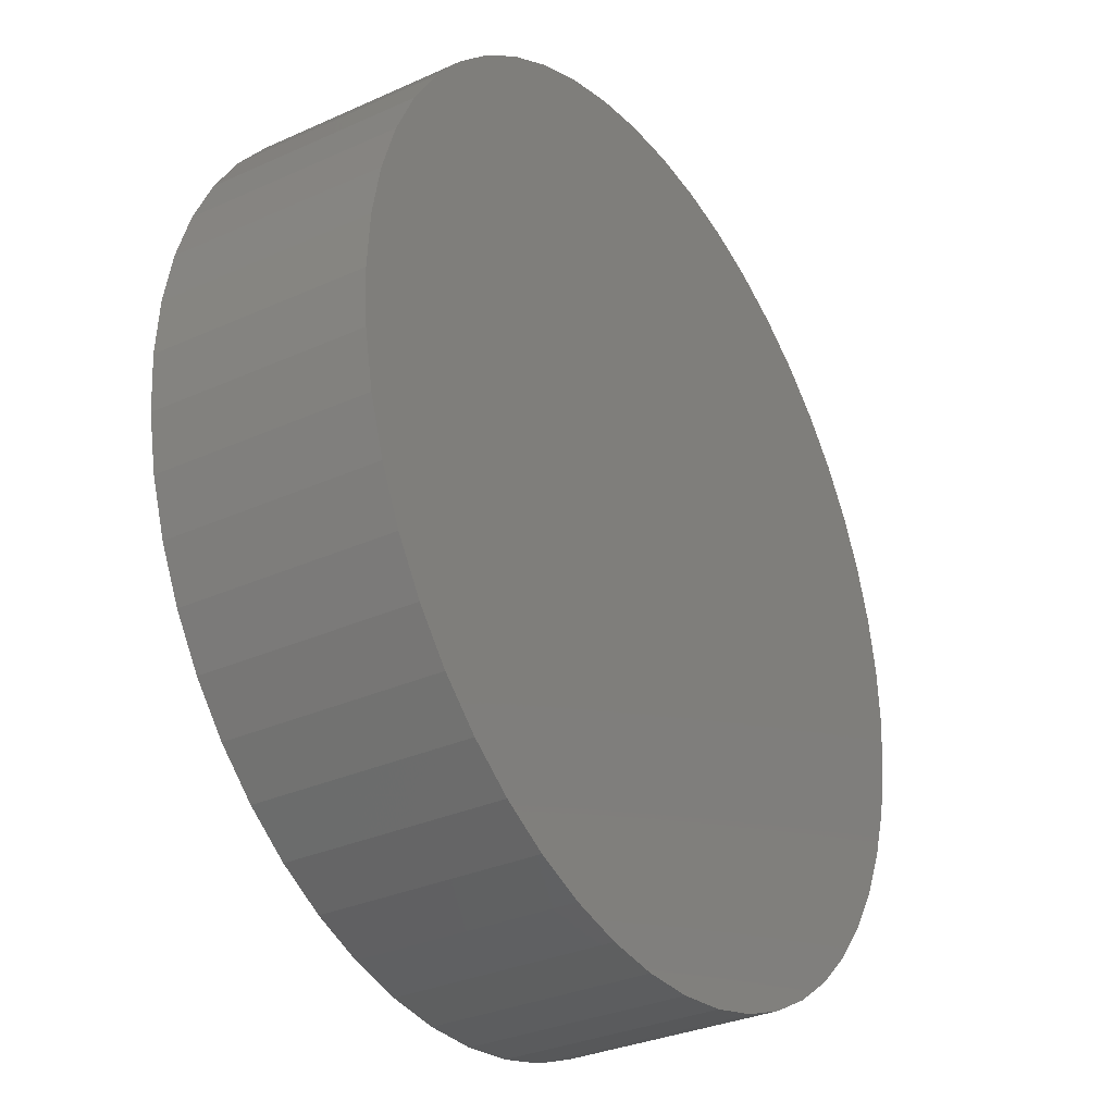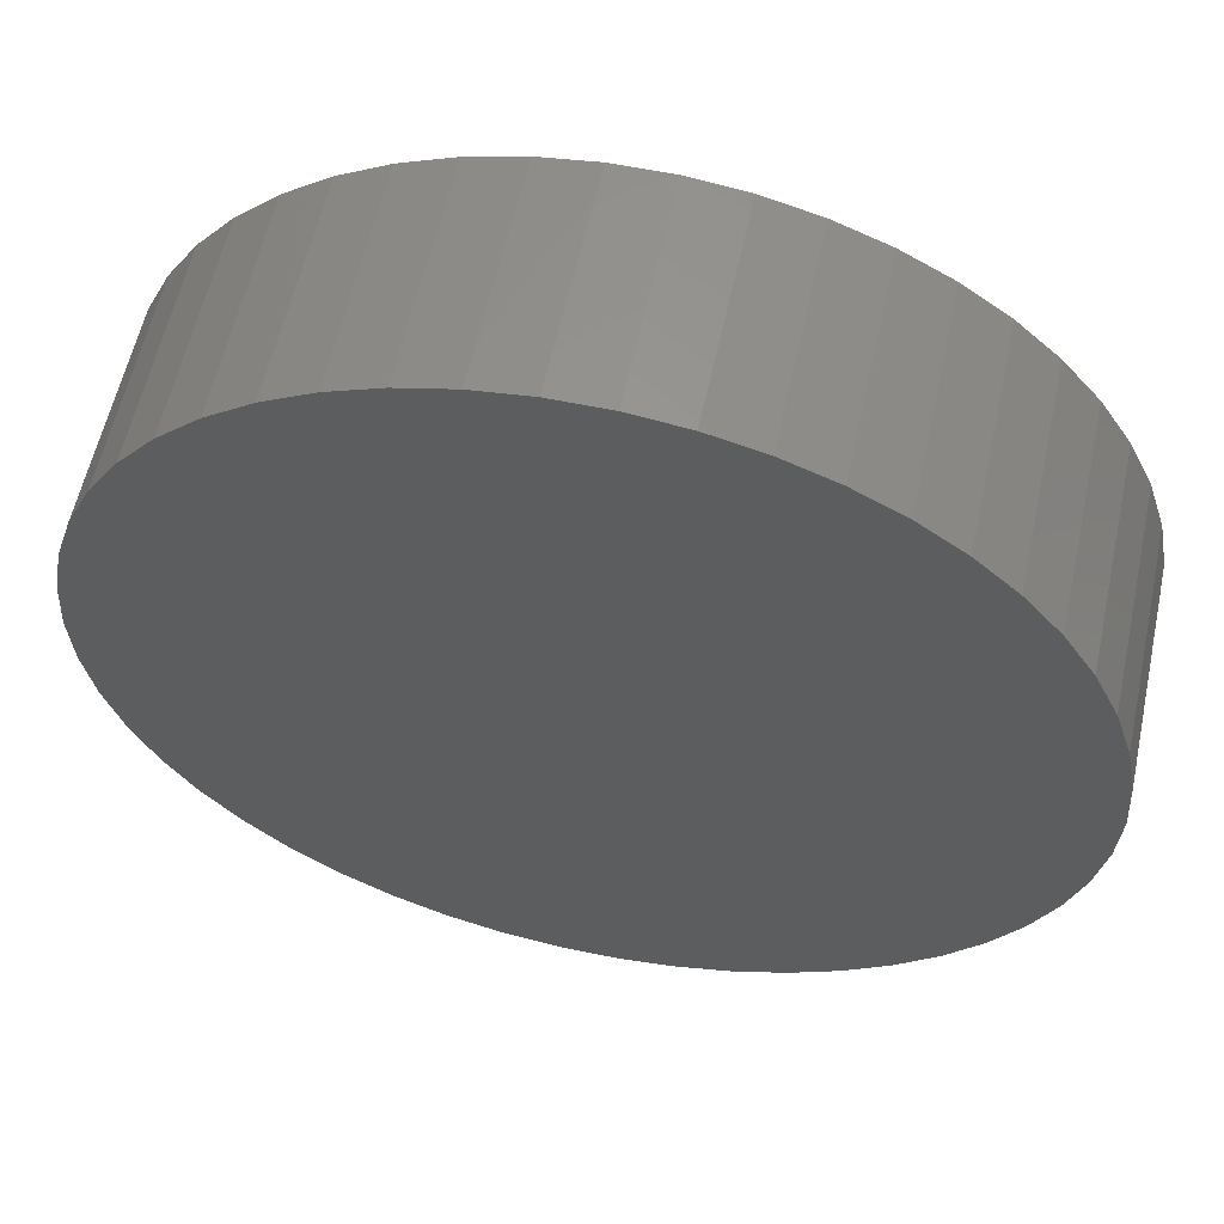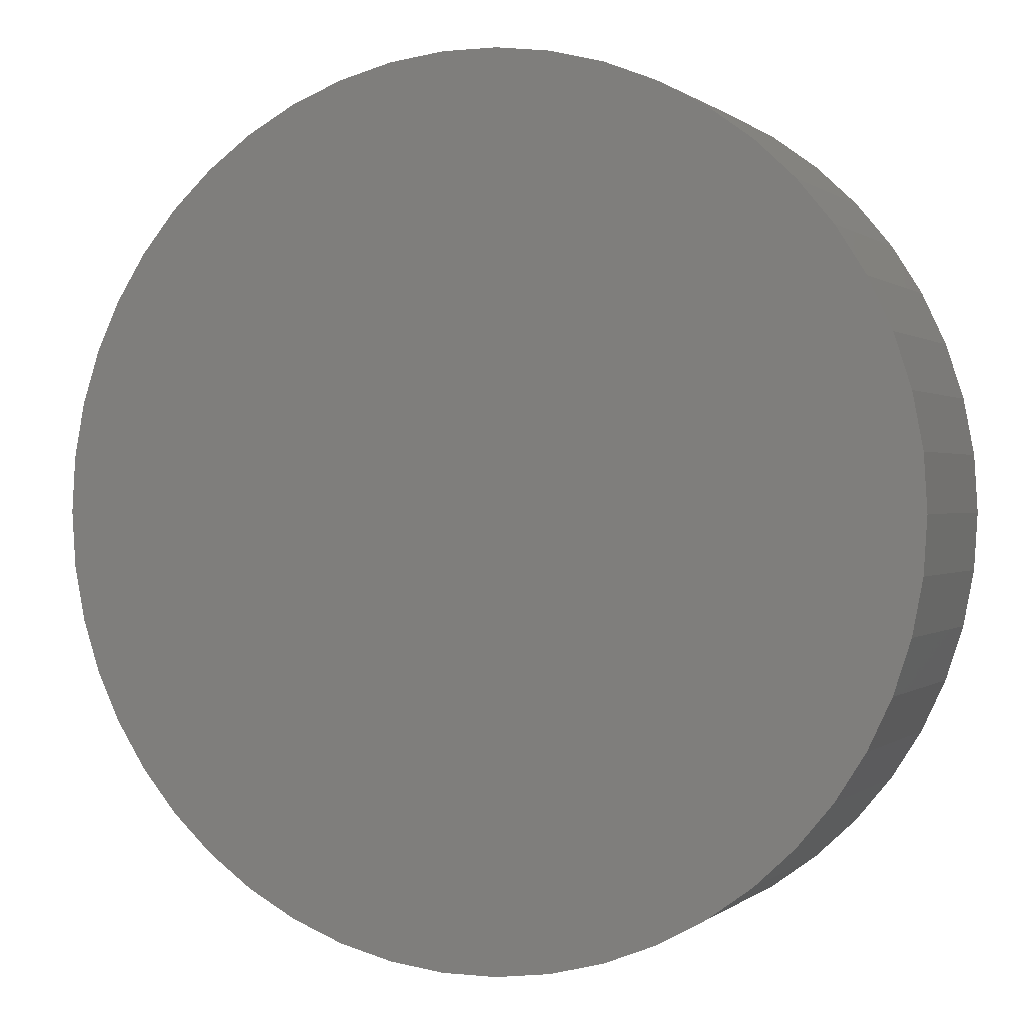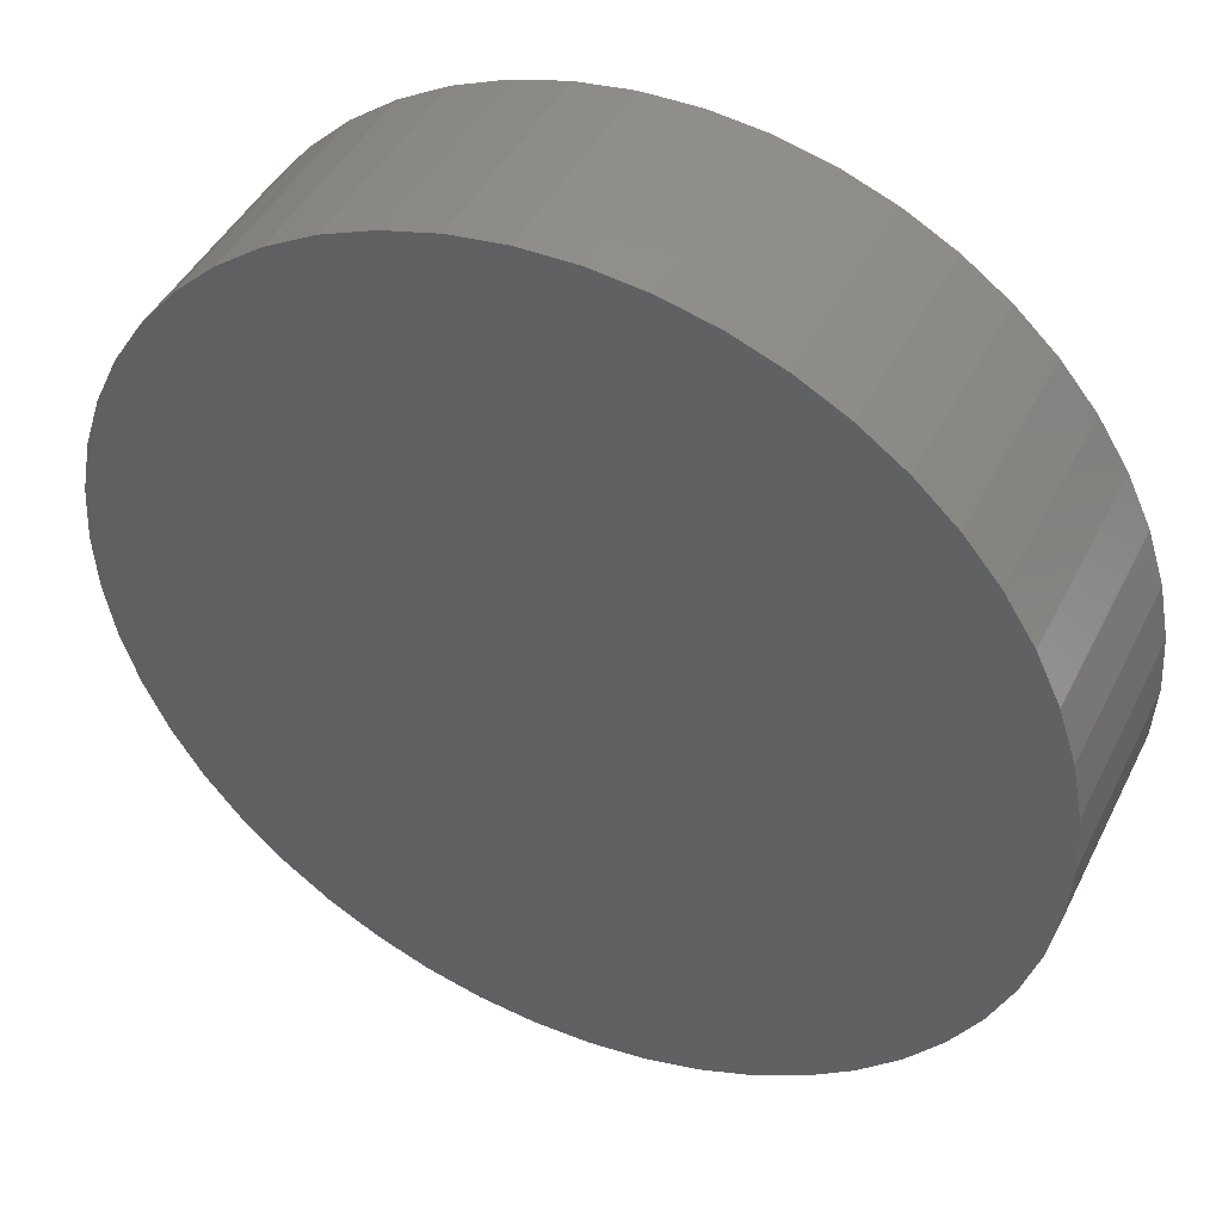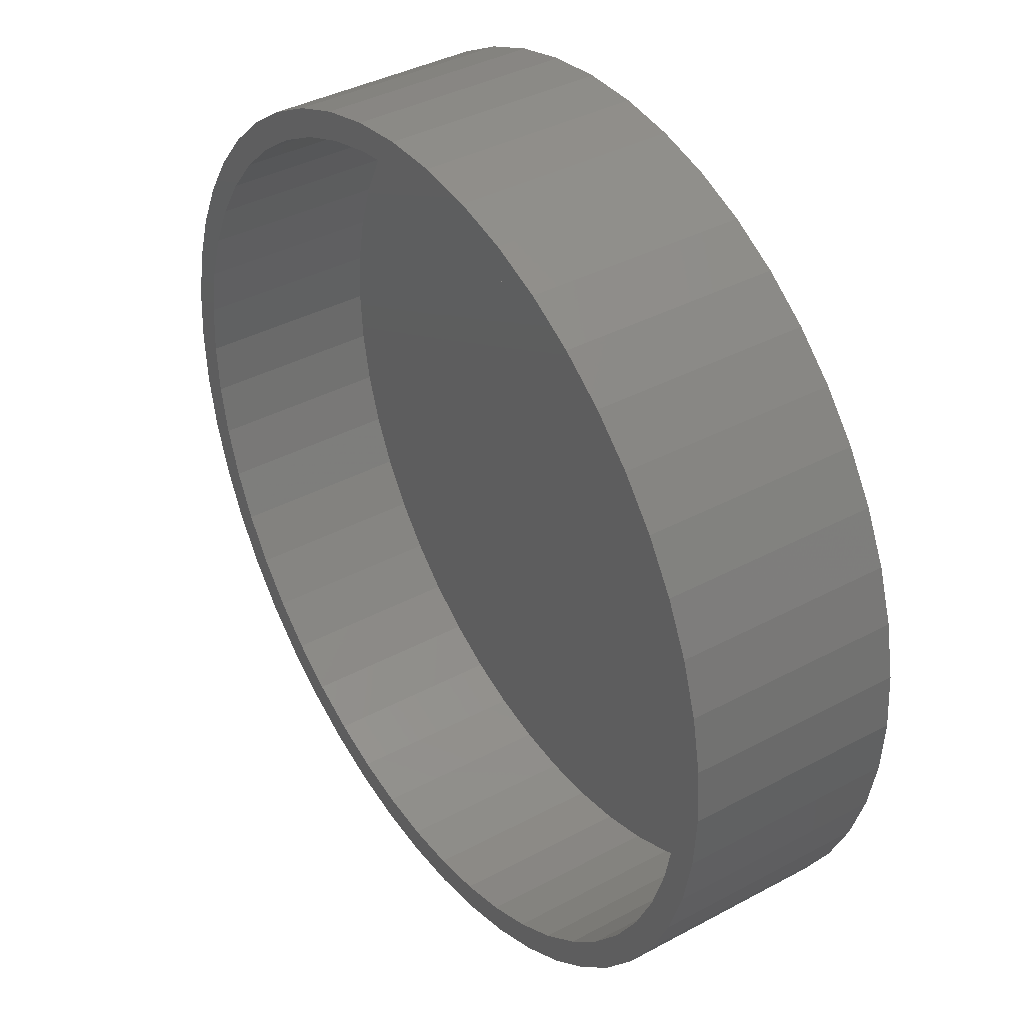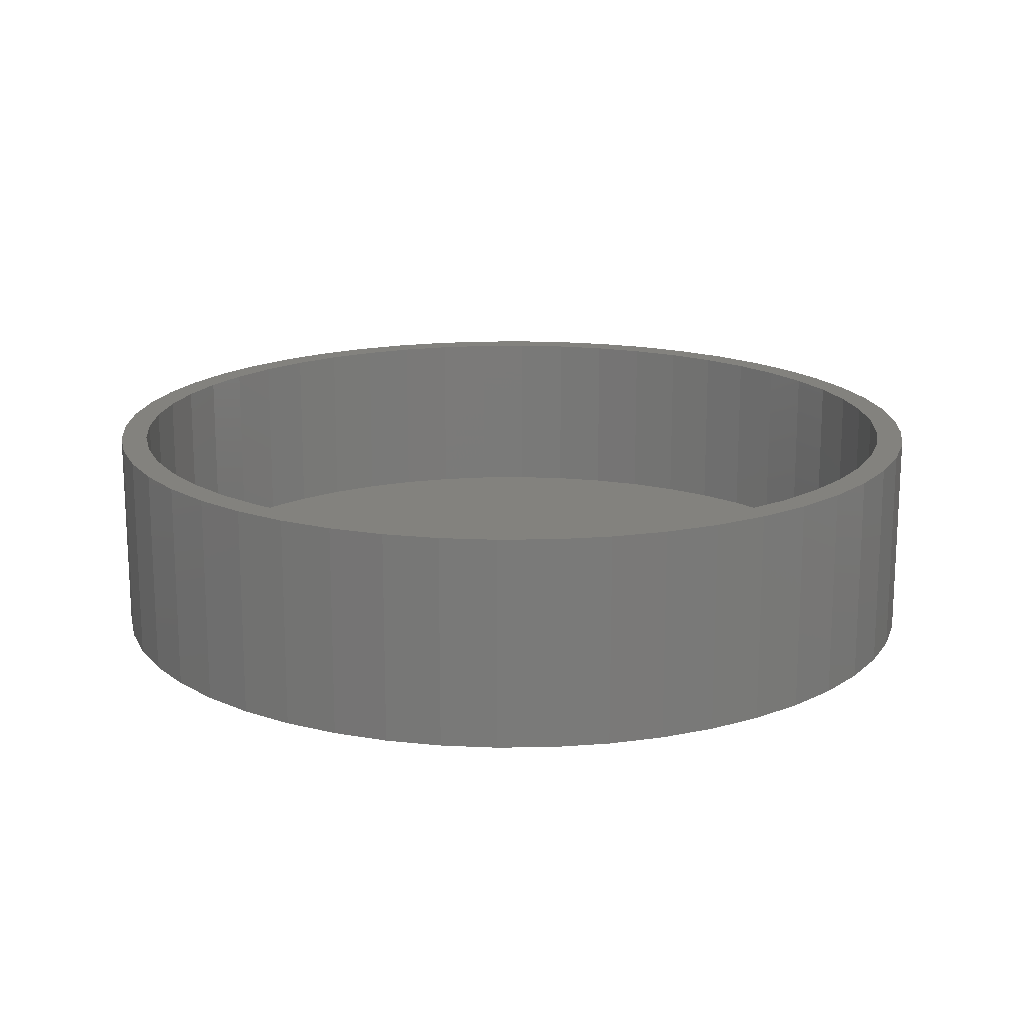
<metadata>
{"format":"stl","ext":"stl","renderer":"f3d","projection":"perspective","resolution":1024,"background":"white","views":[{"elev":-31.6,"azim":122.6,"up":"+Y"},{"elev":58.4,"azim":-167.8,"up":"+Y"},{"elev":0.4,"azim":-157.5,"up":"+Y"},{"elev":44.0,"azim":-154.9,"up":"+Y"},{"elev":38.6,"azim":55.9,"up":"+Y"},{"elev":16.9,"azim":149.5,"up":"+Z"}]}
</metadata>
<code>
# stl→obj: 200 verts, 396 faces
v 14.5 0 0
v 14.39 1.817 -7
v 14.39 1.817 0
v 14.5 0 -7
v -14.5 0 -7
v -14.39 1.817 0
v -14.39 1.817 -7
v -14.5 0 0
v 0.9105 14.47 -7
v -0.9105 14.47 0
v 0.9105 14.47 0
v -0.9105 14.47 -7
v -0.9105 -14.47 -7
v 0.9105 -14.47 0
v -0.9105 -14.47 0
v 0.9105 -14.47 -7
v 10.57 9.926 -7
v 9.243 11.17 0
v 10.57 9.926 0
v 9.243 11.17 -7
v -9.243 11.17 -7
v -10.57 9.926 0
v -9.243 11.17 0
v -10.57 9.926 -7
v -4.481 13.79 -7
v -6.174 13.12 0
v -4.481 13.79 0
v -6.174 13.12 -7
v 13.48 5.338 0
v 12.71 6.985 -7
v 12.71 6.985 0
v 13.48 5.338 -7
v 14.04 3.606 -7
v 14.04 3.606 0
v 6.174 13.12 -7
v 4.481 13.79 0
v 6.174 13.12 0
v 4.481 13.79 -7
v 2.717 14.24 0
v 2.717 14.24 -7
v 7.769 12.24 -7
v 7.769 12.24 0
v -13.48 5.338 -7
v -12.71 6.985 0
v -12.71 6.985 -7
v -13.48 5.338 0
v -14.04 3.606 -7
v -14.04 3.606 0
v -2.717 14.24 0
v -2.717 14.24 -7
v 2.717 -14.24 0
v 2.717 -14.24 -7
v 11.73 8.523 0
v 11.73 8.523 -7
v -11.73 8.523 0
v -11.73 8.523 -7
v 13.6 0 0
v 13.49 1.705 0
v 14.39 -1.817 0
v 13.49 -1.705 0
v 13.17 3.382 0
v 12.64 5.006 0
v 11.92 6.552 0
v 11 7.994 0
v 9.914 9.31 0
v 8.669 10.48 0
v 7.287 11.48 0
v 5.791 12.31 0
v 4.203 12.93 0
v 2.548 13.36 0
v 0.854 13.57 0
v -0.854 13.57 0
v -2.548 13.36 0
v -4.203 12.93 0
v -5.791 12.31 0
v -7.287 11.48 0
v -7.769 12.24 0
v -8.669 10.48 0
v -9.914 9.31 0
v -11 7.994 0
v -11.92 6.552 0
v -12.64 5.006 0
v -13.17 3.382 0
v -13.49 1.705 0
v 14.04 -3.606 0
v 13.17 -3.382 0
v 13.48 -5.338 0
v 12.64 -5.006 0
v 12.71 -6.985 0
v 11.92 -6.552 0
v 11.73 -8.523 0
v 11 -7.994 0
v 10.57 -9.926 0
v 9.914 -9.31 0
v 9.243 -11.17 0
v 8.669 -10.48 0
v 7.769 -12.24 0
v 7.287 -11.48 0
v 6.174 -13.12 0
v 5.791 -12.31 0
v 4.481 -13.79 0
v 4.203 -12.93 0
v 2.548 -13.36 0
v 0.854 -13.57 0
v -0.854 -13.57 0
v -2.548 -13.36 0
v -2.717 -14.24 0
v -4.203 -12.93 0
v -4.481 -13.79 0
v -5.791 -12.31 0
v -6.174 -13.12 0
v -7.287 -11.48 0
v -7.769 -12.24 0
v -8.669 -10.48 0
v -9.243 -11.17 0
v -9.914 -9.31 0
v -10.57 -9.926 0
v -11 -7.994 0
v -11.73 -8.523 0
v -11.92 -6.552 0
v -12.71 -6.985 0
v -12.64 -5.006 0
v -13.48 -5.338 0
v -13.17 -3.382 0
v -14.04 -3.606 0
v -13.49 -1.705 0
v -14.39 -1.817 0
v -13.6 0 0
v -7.769 12.24 -7
v 14.39 -1.817 -7
v 14.04 -3.606 -7
v -10.57 -9.926 -7
v -9.243 -11.17 -7
v -12.71 -6.985 -7
v -13.48 -5.338 -7
v -11.73 -8.523 -7
v 13.48 -5.338 -7
v 12.71 -6.985 -7
v 11.73 -8.523 -7
v 10.57 -9.926 -7
v 9.243 -11.17 -7
v 7.769 -12.24 -7
v 6.174 -13.12 -7
v 4.481 -13.79 -7
v -2.717 -14.24 -7
v -4.481 -13.79 -7
v -6.174 -13.12 -7
v -7.769 -12.24 -7
v -14.04 -3.606 -7
v -14.39 -1.817 -7
v 13.6 0 -6
v 13.49 1.705 -6
v -13.49 1.705 -6
v -13.6 0 -6
v -0.854 13.57 -6
v 0.854 13.57 -6
v 0.854 -13.57 -6
v -0.854 -13.57 -6
v 8.669 10.48 -6
v 9.914 9.31 -6
v -9.914 9.31 -6
v -8.669 10.48 -6
v -5.791 12.31 -6
v -4.203 12.93 -6
v 12.64 5.006 -6
v 11.92 6.552 -6
v 13.17 3.382 -6
v 4.203 12.93 -6
v 5.791 12.31 -6
v 2.548 13.36 -6
v 7.287 11.48 -6
v -11.92 6.552 -6
v -12.64 5.006 -6
v -2.548 13.36 -6
v 13.17 -3.382 -6
v 13.49 -1.705 -6
v 12.64 -5.006 -6
v 11.92 -6.552 -6
v 11 7.994 -6
v 11 -7.994 -6
v 9.914 -9.31 -6
v 8.669 -10.48 -6
v 7.287 -11.48 -6
v 5.791 -12.31 -6
v 4.203 -12.93 -6
v 2.548 -13.36 -6
v -2.548 -13.36 -6
v -4.203 -12.93 -6
v -5.791 -12.31 -6
v -7.287 11.48 -6
v -7.287 -11.48 -6
v -8.669 -10.48 -6
v -9.914 -9.31 -6
v -11 7.994 -6
v -11 -7.994 -6
v -11.92 -6.552 -6
v -12.64 -5.006 -6
v -13.17 3.382 -6
v -13.17 -3.382 -6
v -13.49 -1.705 -6
f 1 2 3
f 2 1 4
f 5 6 7
f 6 5 8
f 9 10 11
f 10 9 12
f 13 14 15
f 14 13 16
f 17 18 19
f 18 17 20
f 21 22 23
f 22 21 24
f 25 26 27
f 26 25 28
f 29 30 31
f 30 29 32
f 3 33 34
f 33 3 2
f 35 36 37
f 36 35 38
f 38 39 36
f 39 38 40
f 41 37 42
f 37 41 35
f 43 44 45
f 44 43 46
f 47 46 43
f 46 47 48
f 12 49 10
f 49 12 50
f 16 51 14
f 51 16 52
f 34 32 29
f 32 34 33
f 53 17 19
f 17 53 54
f 31 54 53
f 54 31 30
f 40 11 39
f 11 40 9
f 20 42 18
f 42 20 41
f 45 55 56
f 55 45 44
f 56 22 24
f 22 56 55
f 7 48 47
f 48 7 6
f 57 1 3
f 58 3 34
f 1 57 59
f 60 59 57
f 3 58 57
f 61 34 29
f 34 61 58
f 62 29 31
f 29 62 61
f 31 63 62
f 53 63 31
f 53 64 63
f 19 64 53
f 19 65 64
f 18 65 19
f 18 66 65
f 42 66 18
f 42 67 66
f 37 67 42
f 37 68 67
f 36 68 37
f 36 69 68
f 39 69 36
f 39 70 69
f 11 70 39
f 11 71 70
f 11 72 71
f 10 72 11
f 10 73 72
f 49 73 10
f 49 74 73
f 27 74 49
f 27 75 74
f 26 75 27
f 26 76 75
f 77 76 26
f 77 78 76
f 23 78 77
f 23 79 78
f 22 79 23
f 22 80 79
f 55 80 22
f 55 81 80
f 44 81 55
f 81 44 82
f 46 82 44
f 82 46 83
f 48 83 46
f 83 48 84
f 6 84 48
f 59 60 85
f 86 85 60
f 85 86 87
f 88 87 86
f 87 88 89
f 90 89 88
f 90 91 89
f 92 91 90
f 92 93 91
f 94 93 92
f 94 95 93
f 96 95 94
f 96 97 95
f 98 97 96
f 98 99 97
f 100 99 98
f 100 101 99
f 102 101 100
f 102 51 101
f 103 51 102
f 103 14 51
f 104 14 103
f 105 14 104
f 105 15 14
f 106 15 105
f 106 107 15
f 108 107 106
f 108 109 107
f 110 109 108
f 110 111 109
f 112 111 110
f 112 113 111
f 114 113 112
f 114 115 113
f 116 115 114
f 116 117 115
f 118 117 116
f 118 119 117
f 120 119 118
f 121 120 122
f 120 121 119
f 123 122 124
f 122 123 121
f 125 124 126
f 127 126 128
f 84 6 128
f 124 125 123
f 8 128 6
f 126 127 125
f 128 8 127
f 28 77 26
f 77 28 129
f 129 23 77
f 23 129 21
f 50 27 49
f 27 50 25
f 59 4 1
f 4 59 130
f 85 130 59
f 130 85 131
f 132 115 117
f 115 132 133
f 134 123 135
f 123 134 121
f 136 121 134
f 121 136 119
f 130 2 4
f 131 2 130
f 131 33 2
f 137 33 131
f 137 32 33
f 138 32 137
f 138 30 32
f 139 30 138
f 139 54 30
f 140 54 139
f 140 17 54
f 141 17 140
f 141 20 17
f 142 20 141
f 142 41 20
f 143 41 142
f 143 35 41
f 144 35 143
f 144 38 35
f 52 38 144
f 52 40 38
f 16 40 52
f 16 9 40
f 13 9 16
f 13 12 9
f 145 12 13
f 145 50 12
f 146 50 145
f 146 25 50
f 147 25 146
f 147 28 25
f 148 28 147
f 148 129 28
f 133 129 148
f 133 21 129
f 132 21 133
f 132 24 21
f 136 24 132
f 136 56 24
f 134 56 136
f 134 45 56
f 135 45 134
f 135 43 45
f 149 43 135
f 149 47 43
f 150 47 149
f 150 7 47
f 7 150 5
f 143 97 99
f 97 143 142
f 89 137 87
f 137 89 138
f 132 119 136
f 119 132 117
f 135 125 149
f 125 135 123
f 141 93 95
f 93 141 140
f 144 99 101
f 99 144 143
f 52 101 51
f 101 52 144
f 91 138 89
f 138 91 139
f 93 139 91
f 139 93 140
f 87 131 85
f 131 87 137
f 145 15 107
f 15 145 13
f 147 109 111
f 109 147 146
f 146 107 109
f 107 146 145
f 149 127 150
f 127 149 125
f 150 8 5
f 8 150 127
f 142 95 97
f 95 142 141
f 148 111 113
f 111 148 147
f 133 113 115
f 113 133 148
f 151 58 152
f 58 151 57
f 128 153 84
f 153 128 154
f 155 71 72
f 71 155 156
f 157 105 104
f 105 157 158
f 159 65 66
f 65 159 160
f 161 78 79
f 78 161 162
f 163 74 75
f 74 163 164
f 165 63 166
f 63 165 62
f 152 61 167
f 61 152 58
f 168 68 69
f 68 168 169
f 170 69 70
f 69 170 168
f 169 67 68
f 67 169 171
f 82 172 81
f 172 82 173
f 174 72 73
f 72 174 155
f 175 60 176
f 60 175 86
f 152 176 151
f 167 176 152
f 167 175 176
f 165 175 167
f 165 177 175
f 166 177 165
f 166 178 177
f 179 178 166
f 179 180 178
f 160 180 179
f 160 181 180
f 159 181 160
f 159 182 181
f 171 182 159
f 171 183 182
f 169 183 171
f 169 184 183
f 168 184 169
f 168 185 184
f 170 185 168
f 170 186 185
f 156 186 170
f 156 157 186
f 155 157 156
f 155 158 157
f 174 158 155
f 174 187 158
f 164 187 174
f 164 188 187
f 163 188 164
f 163 189 188
f 190 189 163
f 190 191 189
f 162 191 190
f 162 192 191
f 161 192 162
f 161 193 192
f 194 193 161
f 194 195 193
f 172 195 194
f 172 196 195
f 173 196 172
f 173 197 196
f 198 197 173
f 198 199 197
f 153 199 198
f 153 200 199
f 200 153 154
f 186 104 103
f 104 186 157
f 167 62 165
f 62 167 61
f 179 65 160
f 65 179 64
f 166 64 179
f 64 166 63
f 156 70 71
f 70 156 170
f 171 66 67
f 66 171 159
f 81 194 80
f 194 81 172
f 80 161 79
f 161 80 194
f 83 173 82
f 173 83 198
f 84 198 83
f 198 84 153
f 190 75 76
f 75 190 163
f 162 76 78
f 76 162 190
f 164 73 74
f 73 164 174
f 176 57 151
f 57 176 60
f 192 116 114
f 116 192 193
f 120 197 122
f 197 120 196
f 118 196 120
f 196 118 195
f 183 100 98
f 100 183 184
f 178 88 177
f 88 178 90
f 188 110 108
f 110 188 189
f 116 195 118
f 195 116 193
f 124 200 126
f 200 124 199
f 126 154 128
f 154 126 200
f 122 199 124
f 199 122 197
f 181 96 94
f 96 181 182
f 184 102 100
f 102 184 185
f 185 103 102
f 103 185 186
f 180 90 178
f 90 180 92
f 181 92 180
f 92 181 94
f 177 86 175
f 86 177 88
f 191 114 112
f 114 191 192
f 189 112 110
f 112 189 191
f 182 98 96
f 98 182 183
f 187 108 106
f 108 187 188
f 158 106 105
f 106 158 187

</code>
